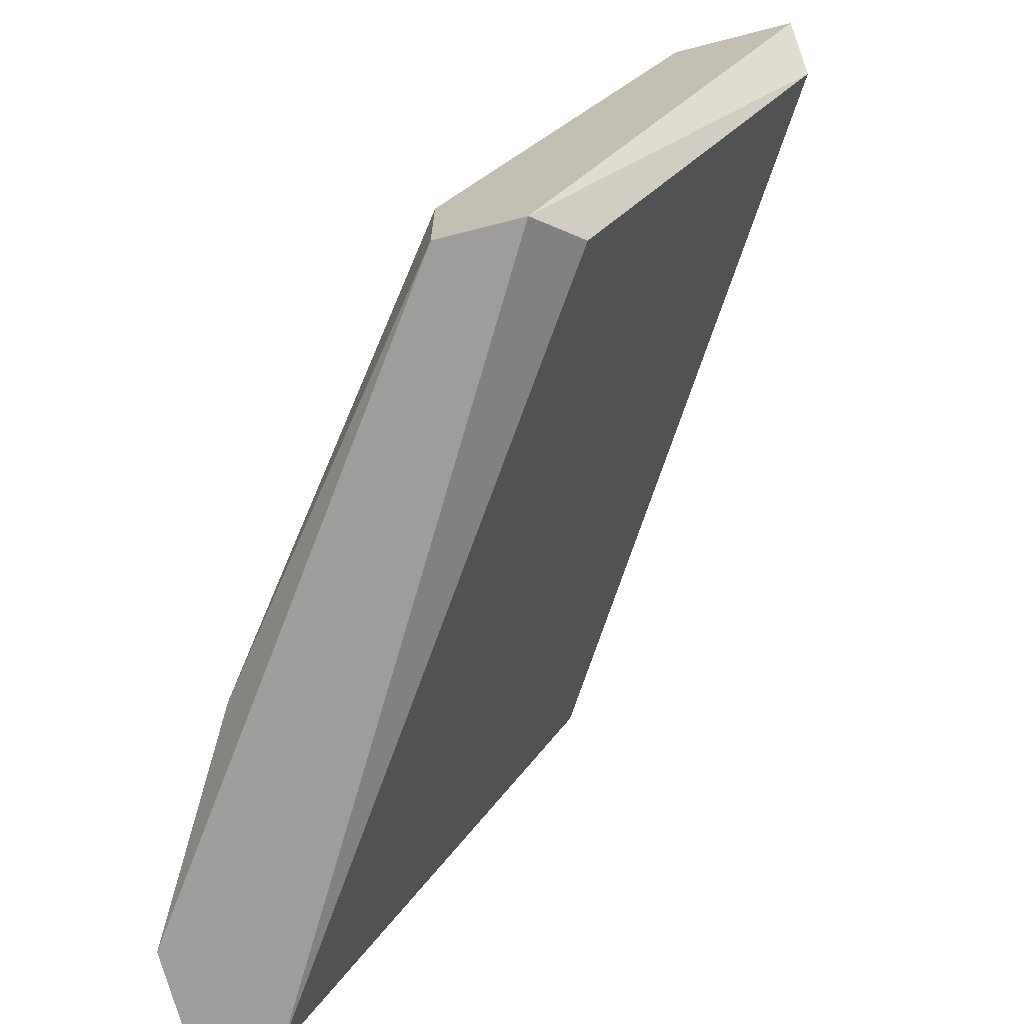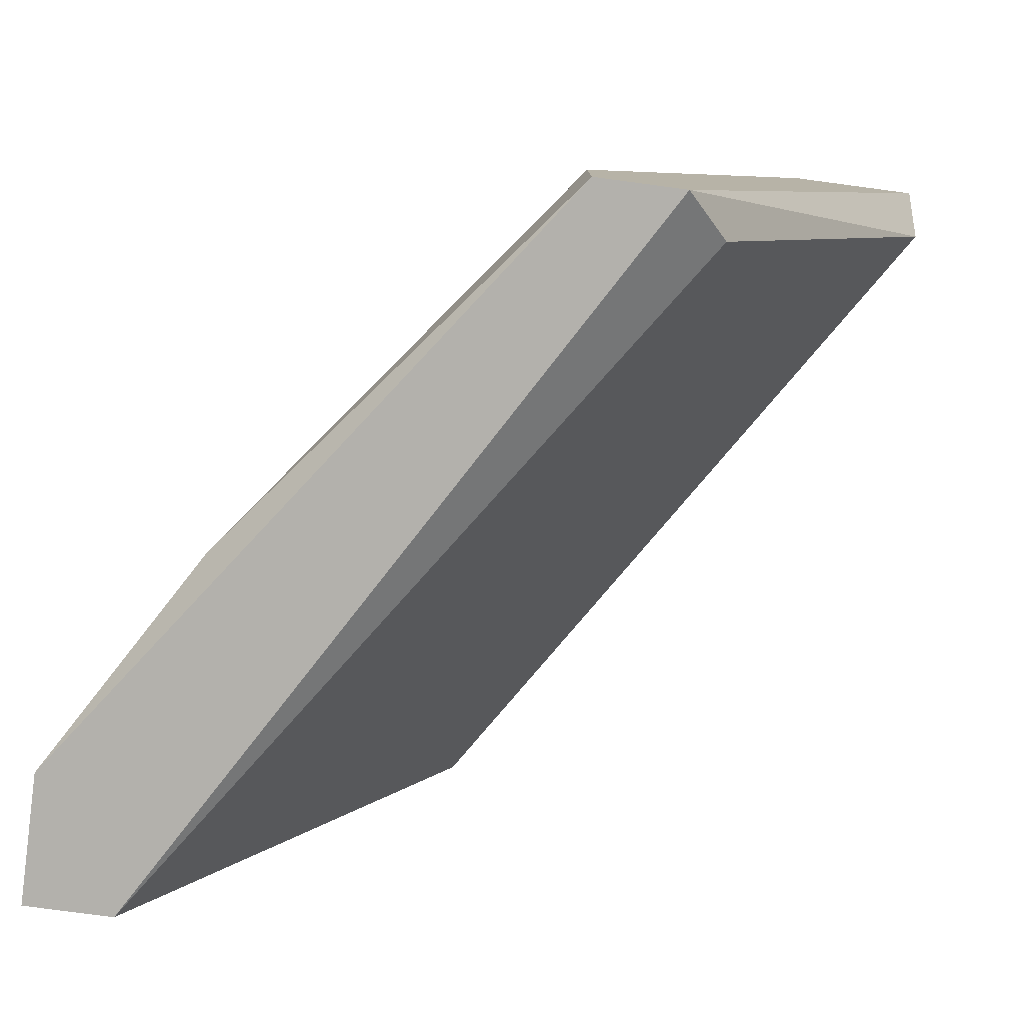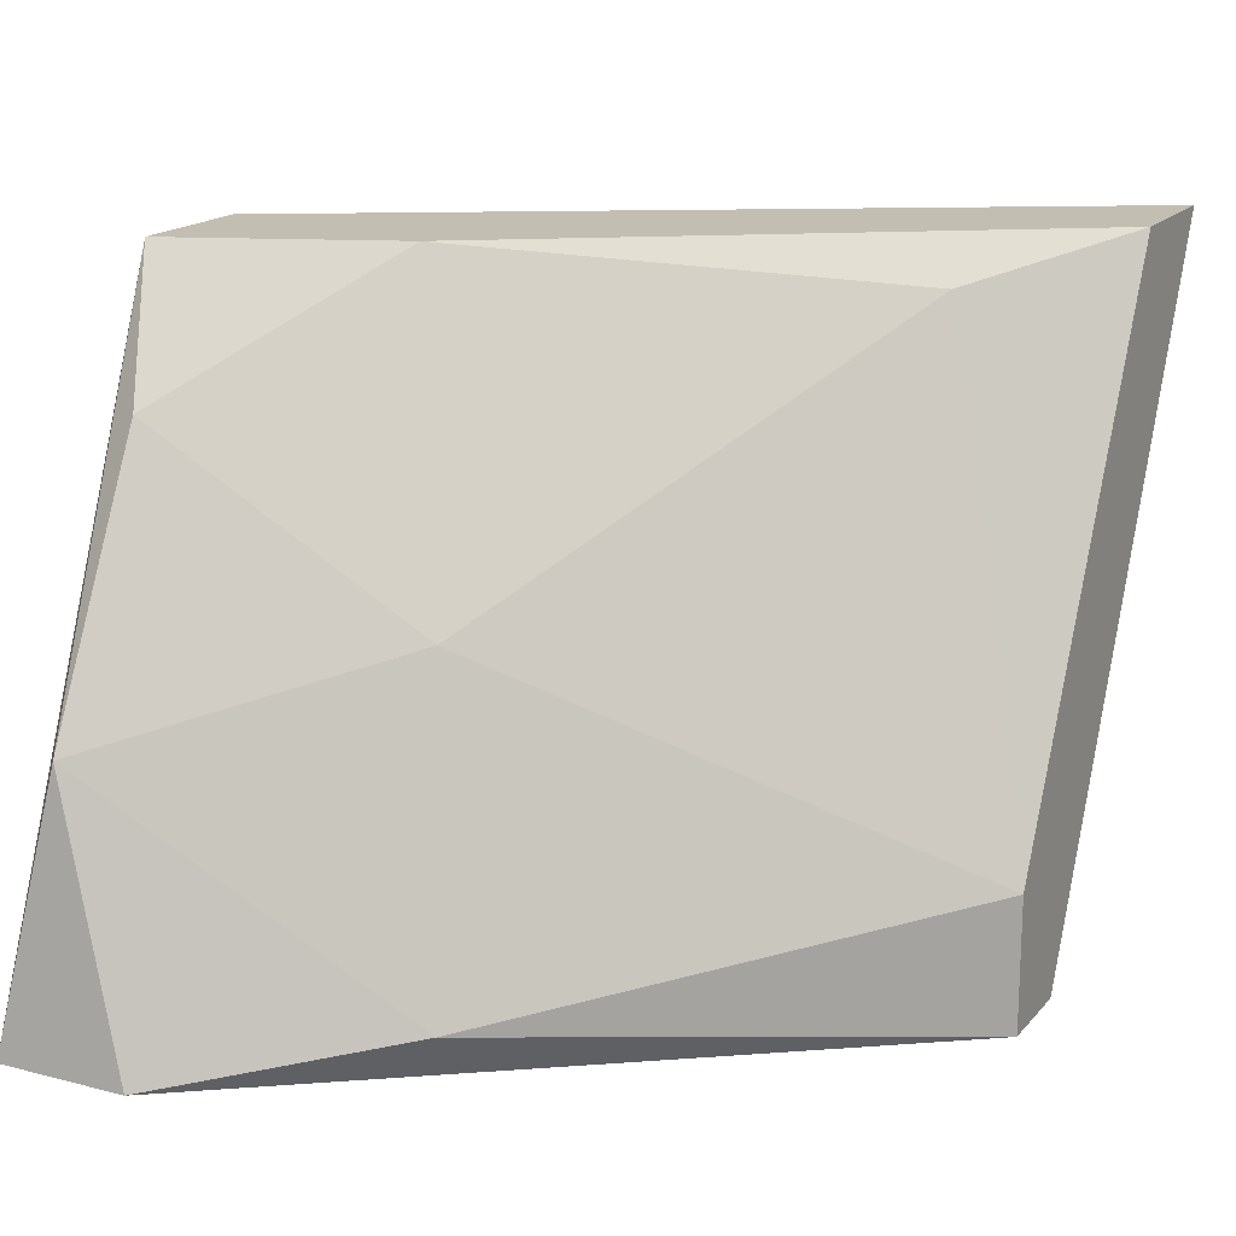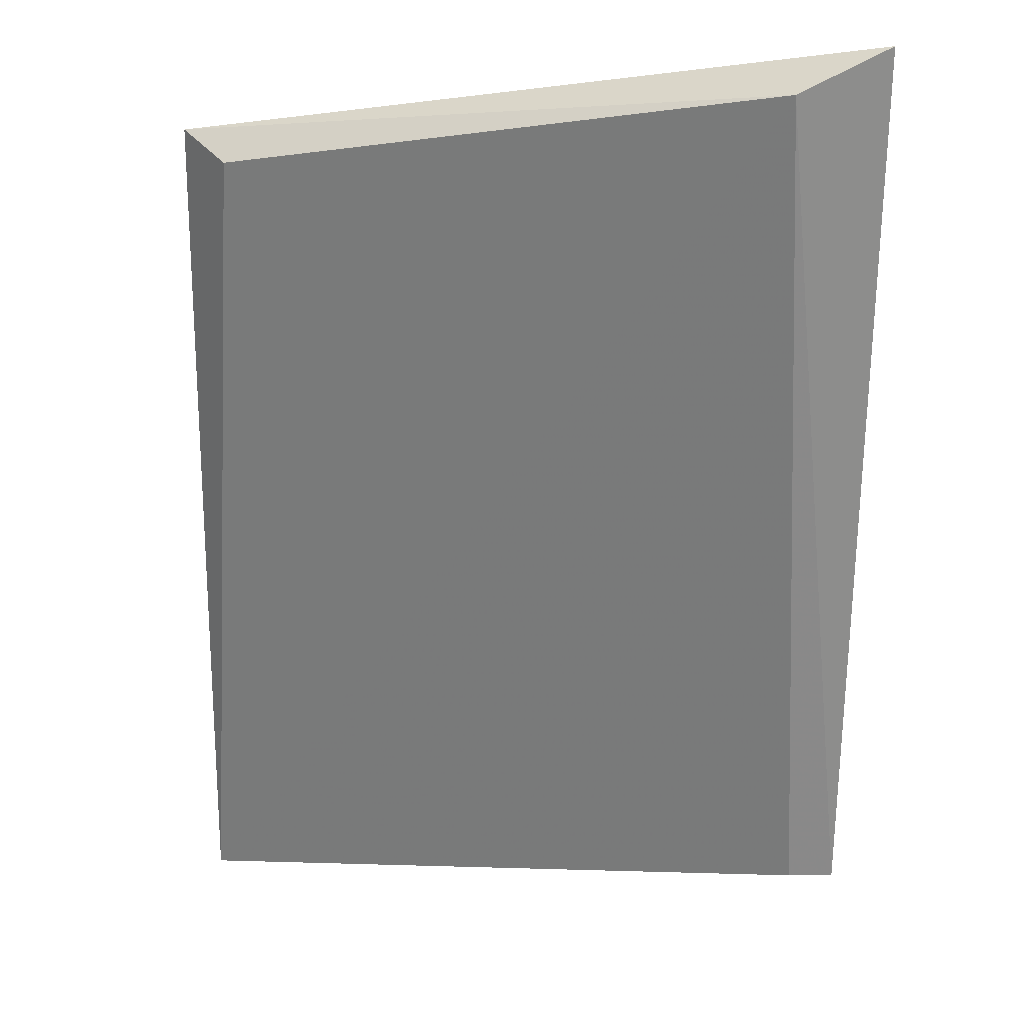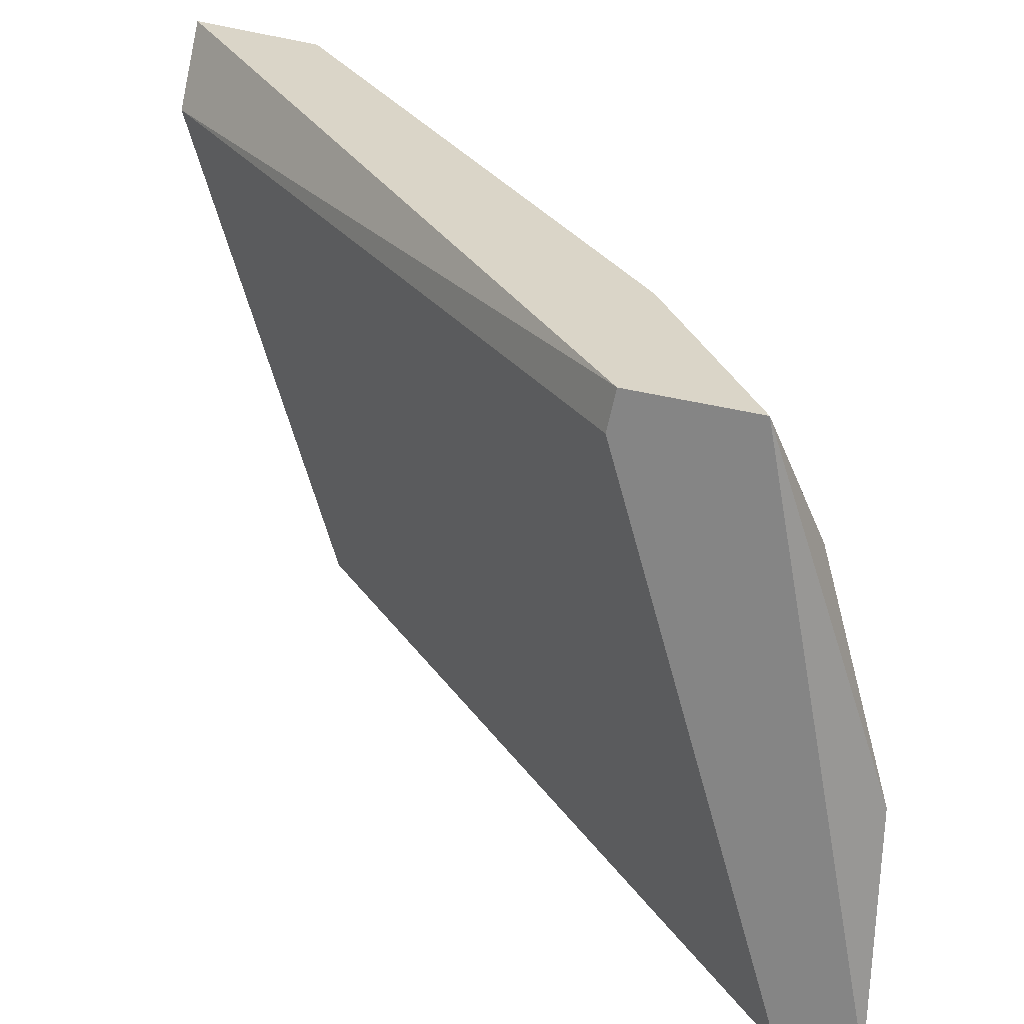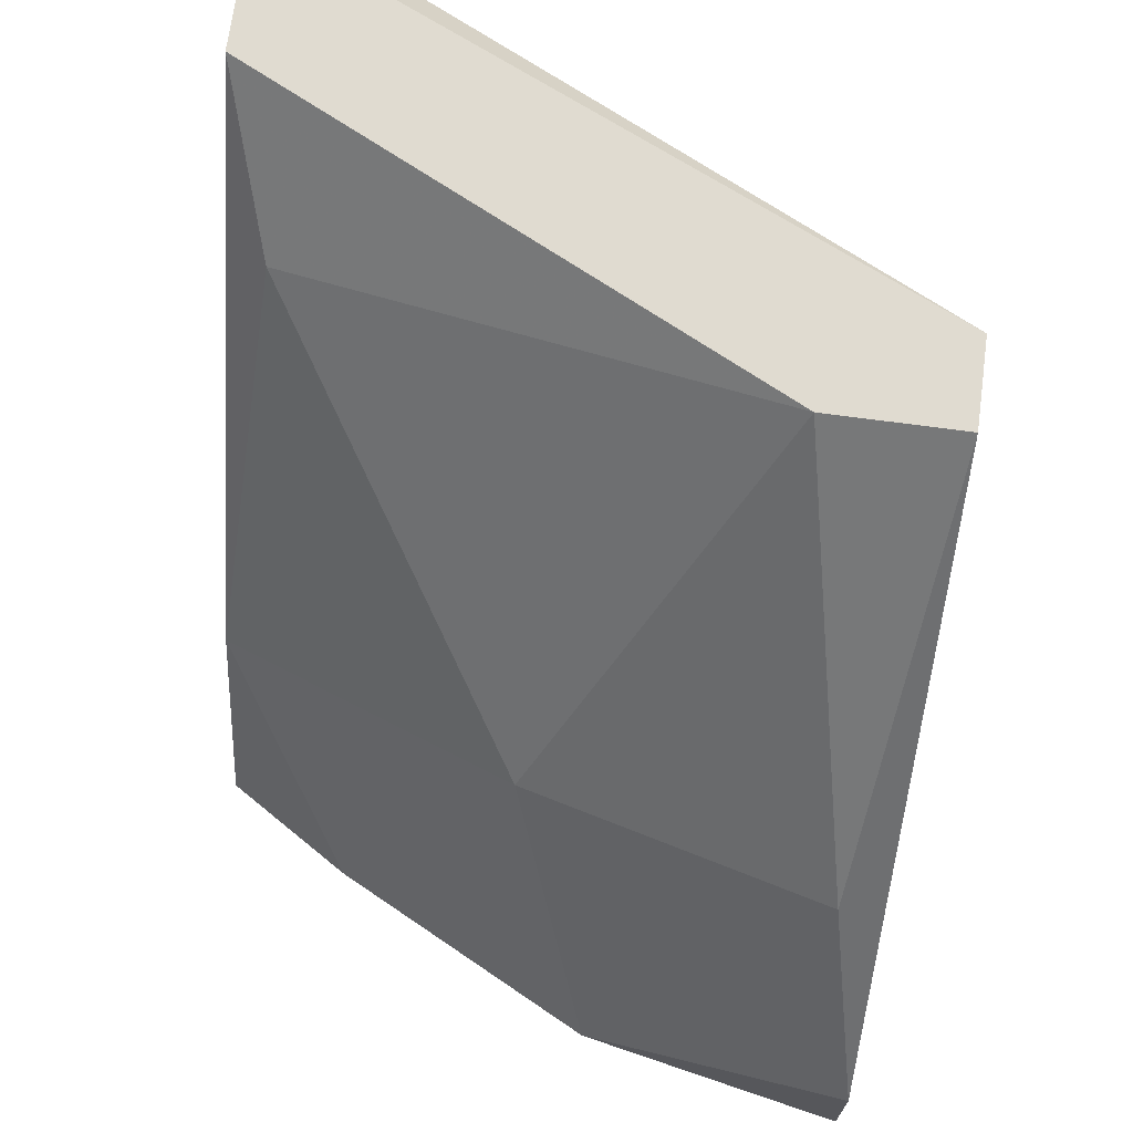
<metadata>
{"format":"obj","ext":"obj","renderer":"f3d","projection":"perspective","resolution":1024,"background":"white","views":[{"elev":-70.6,"azim":14.3,"up":"+Y"},{"elev":-79.1,"azim":-7.6,"up":"+Y"},{"elev":17.3,"azim":-62.9,"up":"+Y"},{"elev":-5.2,"azim":89.0,"up":"+Z"},{"elev":-61.8,"azim":168.4,"up":"+Z"},{"elev":69.9,"azim":-82.3,"up":"+Z"}]}
</metadata>
<code>
v -0.005888 0.005229 0.007448
v -0.006205 0.007131 0.007765
v -0.00557 0.005547 0.009983
v -0.005255 0.009031 0.007765
v -0.000501 0.009982 0.01283
v -0.000501 0.009348 0.01252
v -0.00462 0.009982 0.007448
v -0.002403 0.009665 0.01188
v -0.002403 0.005547 0.01252
v -0.006522 0.005229 0.007448
v -0.006522 0.005229 0.008398
v -0.00367 0.009982 0.007448
v -0.00367 0.009665 0.007448
v -0.001453 0.009982 0.01283
v -0.004937 0.007763 0.009666
v -0.00272 0.005229 0.01283
v -0.003987 0.009982 0.009032
v -0.003354 0.00618 0.01283
v -0.003354 0.005229 0.01283
f 6 9 1
f 6 1 13
f 1 9 16
f 11 10 1
f 10 12 1
f 11 1 19
f 1 12 13
f 19 1 16
f 2 11 3
f 15 2 3
f 4 7 2
f 15 4 2
f 7 10 2
f 10 11 2
f 11 19 3
f 18 15 3
f 19 18 3
f 7 4 17
f 4 15 17
f 6 12 5
f 6 5 16
f 5 12 7
f 5 7 14
f 18 5 14
f 5 19 16
f 5 18 19
f 9 6 16
f 12 6 13
f 12 10 7
f 14 7 17
f 8 14 17
f 8 18 14
f 15 8 17
f 18 8 15

</code>
